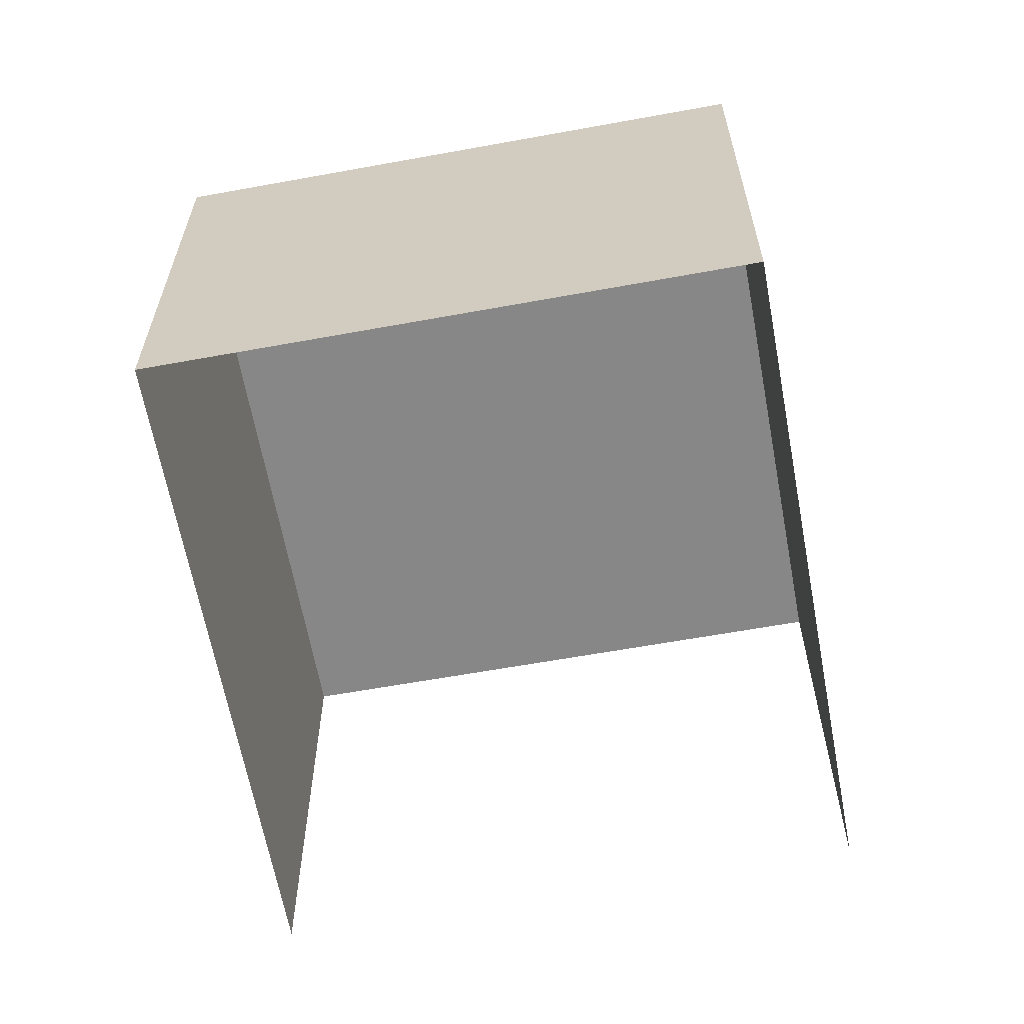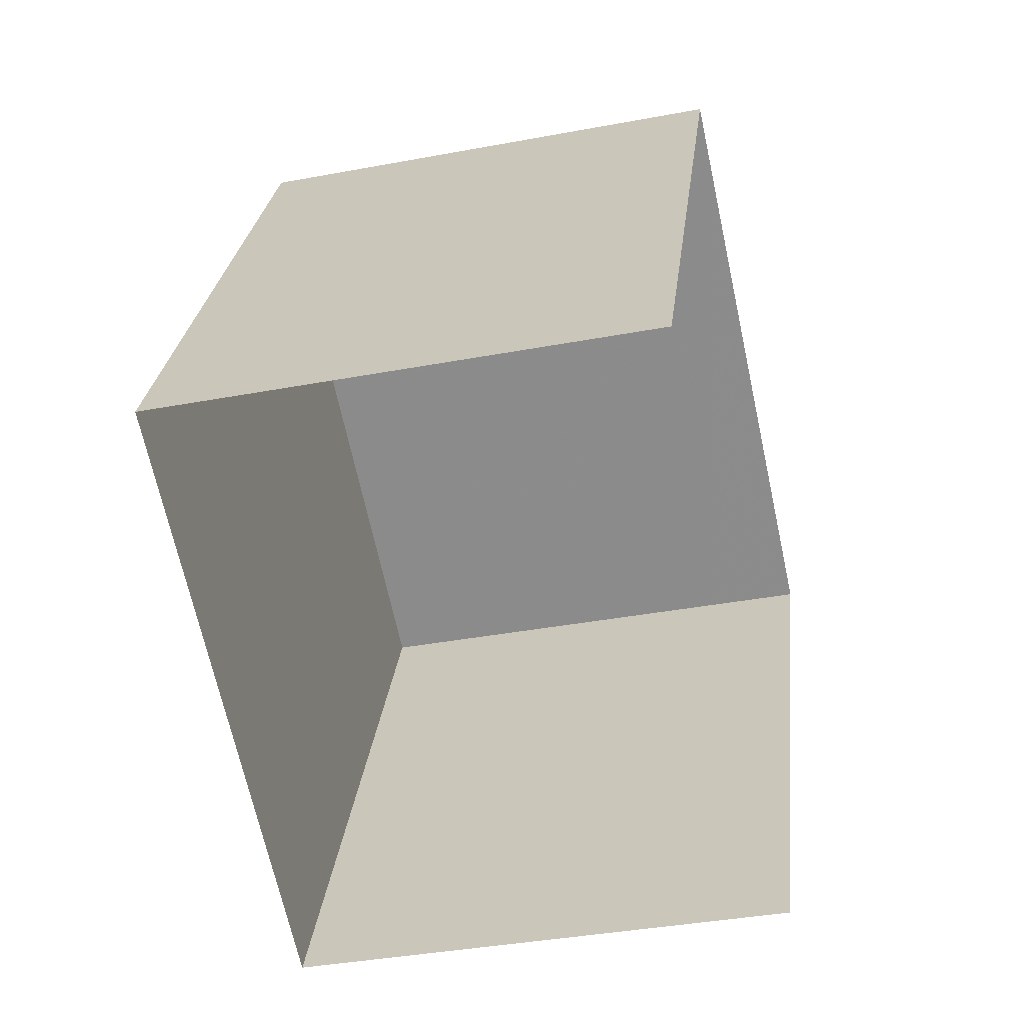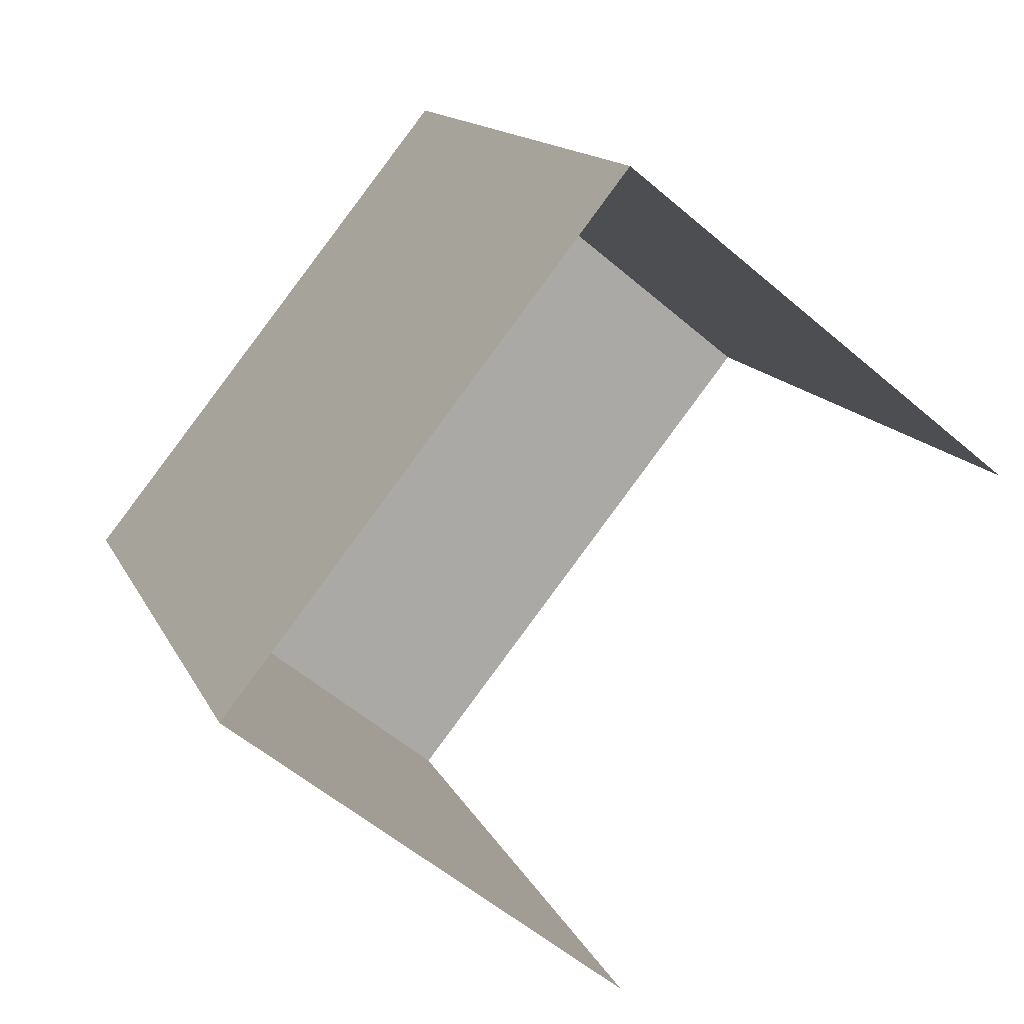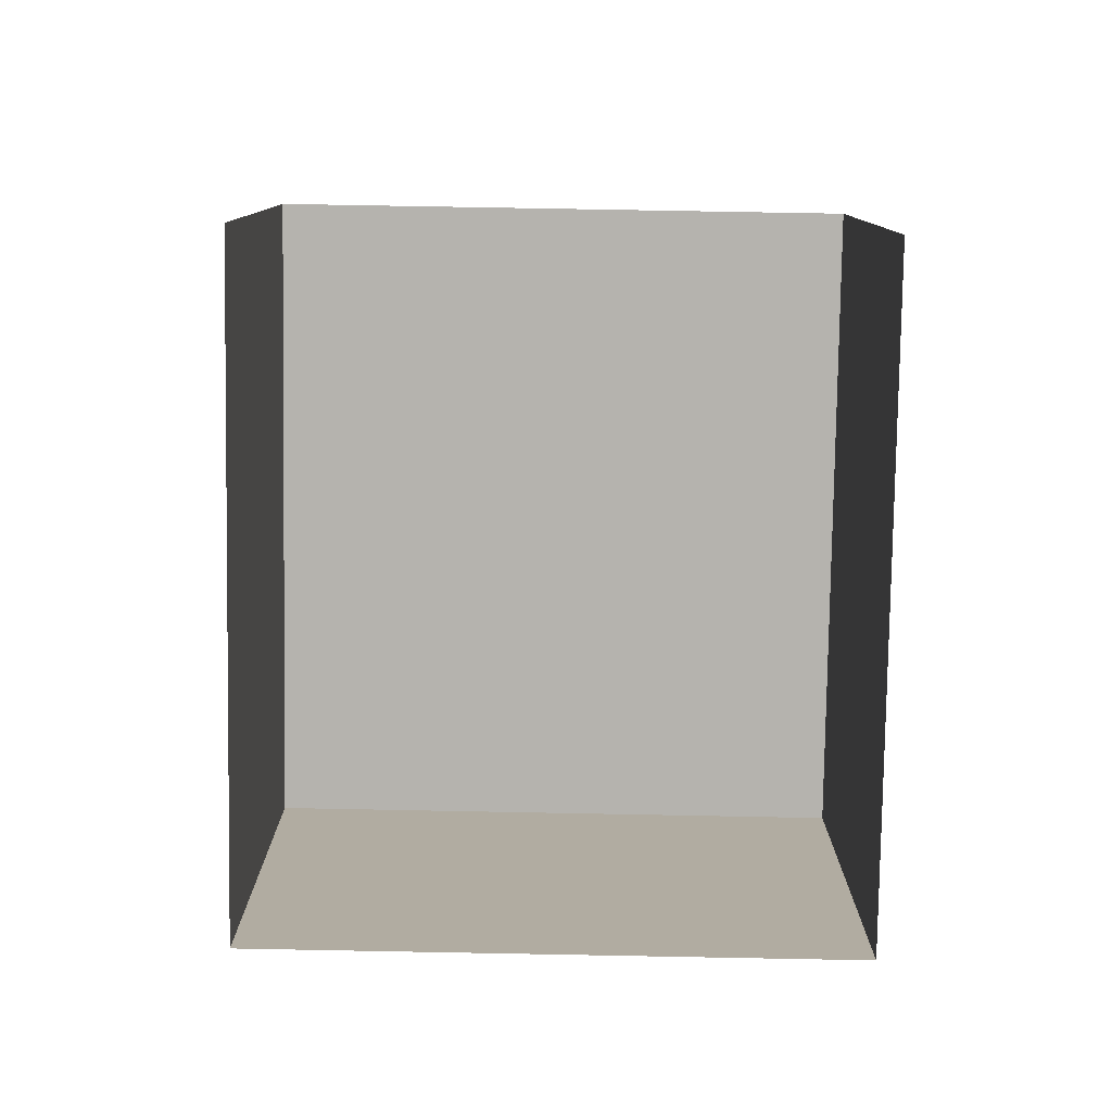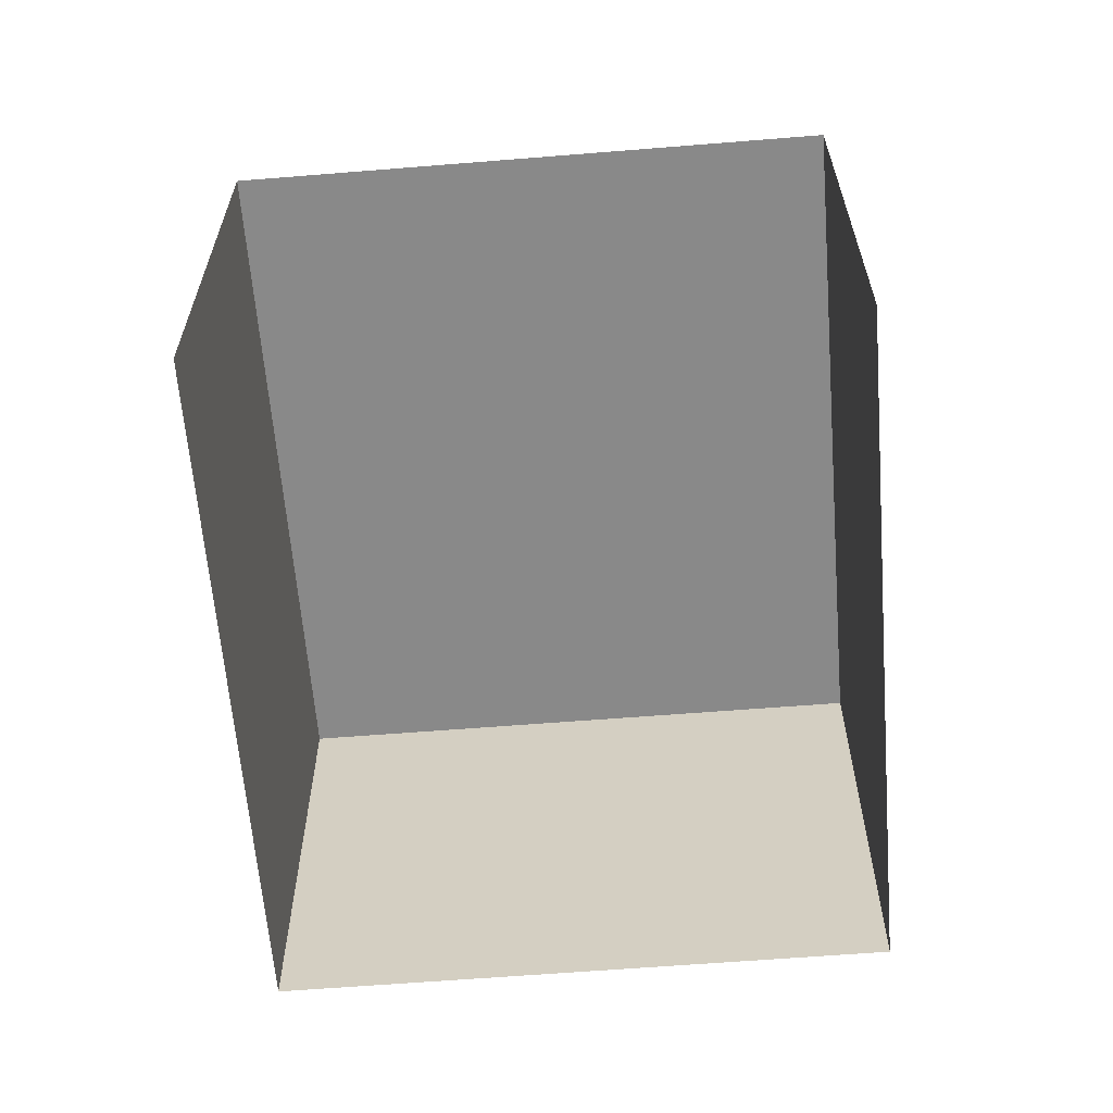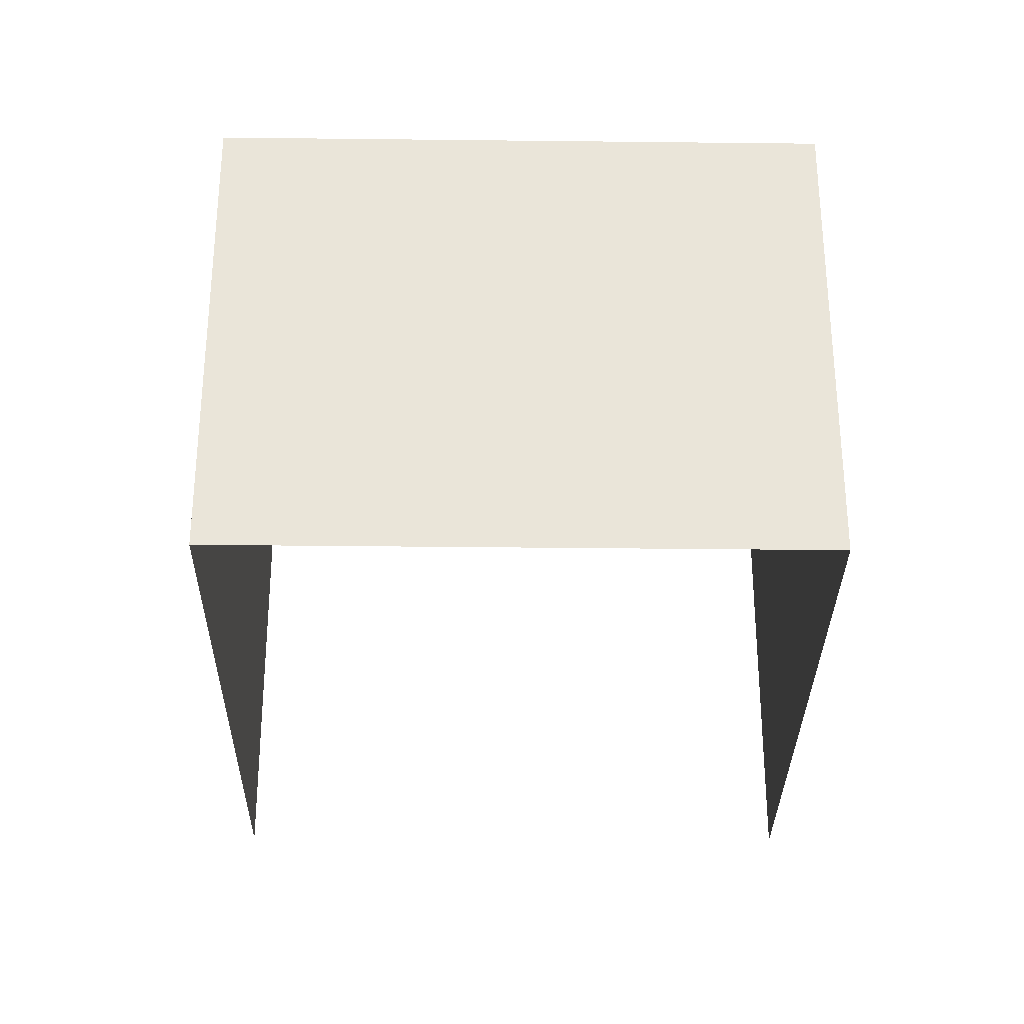
<metadata>
{"format":"obj","ext":"obj","renderer":"f3d","projection":"perspective","resolution":1024,"background":"white","views":[{"elev":-62.6,"azim":-142.9,"up":"+Z"},{"elev":-38.9,"azim":103.6,"up":"+Y"},{"elev":-56.0,"azim":48.1,"up":"+Y"},{"elev":-80.0,"azim":25.7,"up":"+Z"},{"elev":-63.1,"azim":31.4,"up":"+Z"},{"elev":-31.1,"azim":-154.0,"up":"+Z"}]}
</metadata>
<code>
v -2.26e+05 -1.283e+05 10.67
v -2.26e+05 -1.283e+05 10.67
v -2.26e+05 -1.283e+05 10.67
v -2.26e+05 -1.283e+05 10.67
v -2.26e+05 -1.283e+05 13.26
v -2.26e+05 -1.283e+05 13.26
v -2.26e+05 -1.283e+05 13.26
v -2.26e+05 -1.283e+05 13.26
f 1 2 3
f 4 1 3
f 5 2 1
f 5 8 2
f 5 6 7
f 8 5 7
f 6 1 4
f 6 5 1
f 7 3 2
f 8 7 2
f 7 4 3
f 7 6 4

</code>
